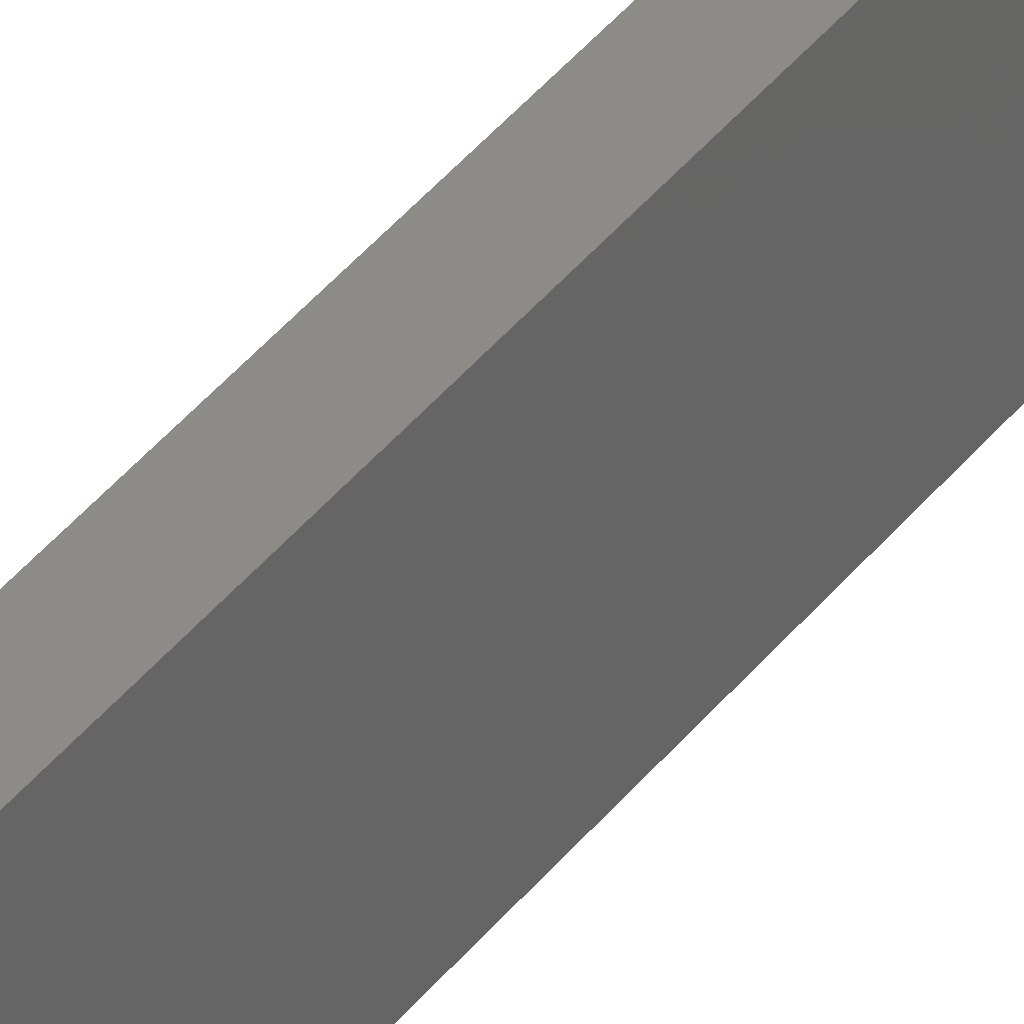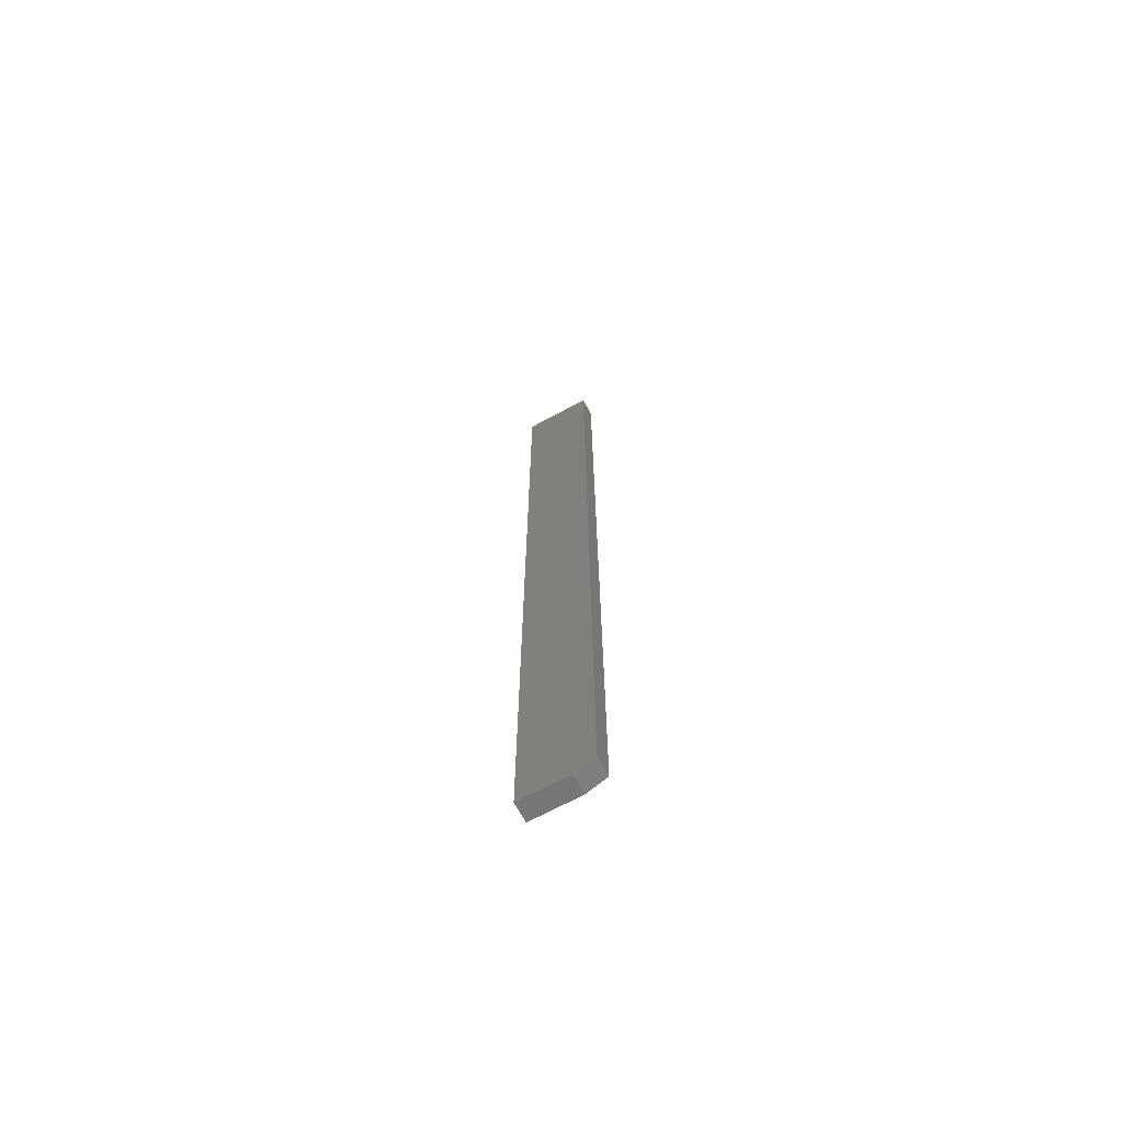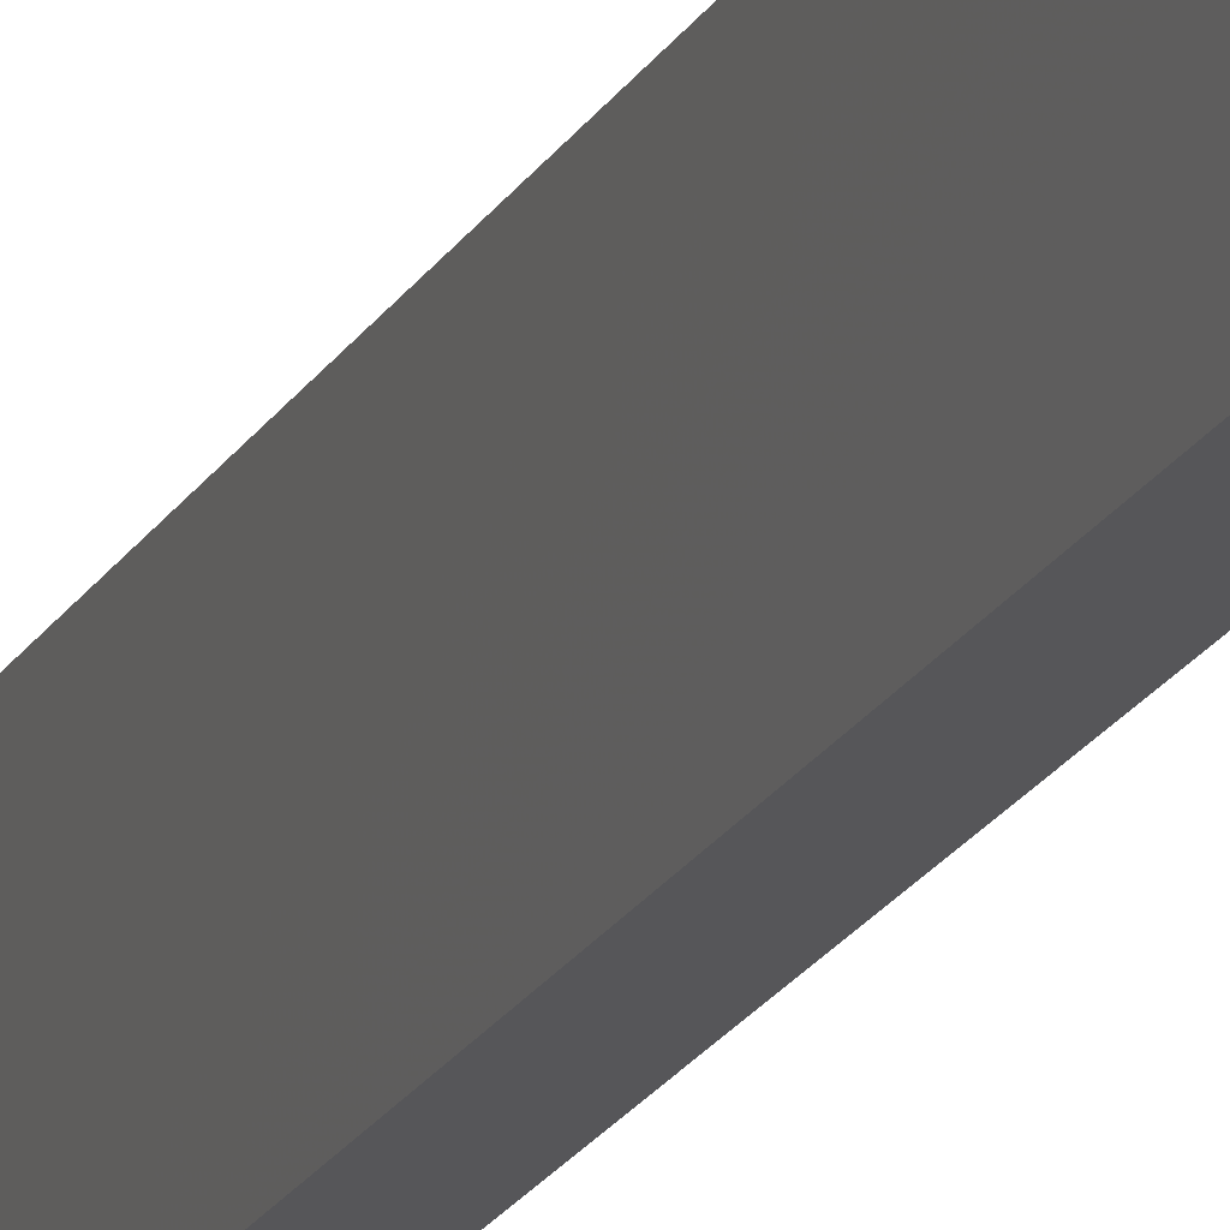
<metadata>
{"format":"stl","ext":"stl","renderer":"f3d","projection":"perspective","resolution":1024,"background":"white","views":[{"elev":35.1,"azim":31.0,"up":"+Z"},{"elev":-69.2,"azim":-61.6,"up":"+Y"},{"elev":-16.0,"azim":-17.6,"up":"+Z"}]}
</metadata>
<code>
# stl→obj: 10 verts, 16 faces
v -0.007812 -0.75 -0.02344
v 0.007155 -0.75 -0.02344
v -0.007812 -0.75 0.01562
v 0.007155 -0.75 0.01562
v -0.007812 3.415e-18 0.03125
v -0.007812 0 -0.02344
v -0.007812 -0.7422 0.03125
v 0.007155 4.337e-18 0.03125
v 0.007155 -0.7422 0.03125
v 0.007155 9.217e-19 -0.02344
f 1 2 3
f 3 2 4
f 5 6 7
f 7 6 1
f 7 1 3
f 8 5 9
f 9 5 7
f 10 8 2
f 2 8 9
f 2 9 4
f 3 4 7
f 7 4 9
f 6 5 10
f 10 5 8
f 6 10 1
f 1 10 2

</code>
